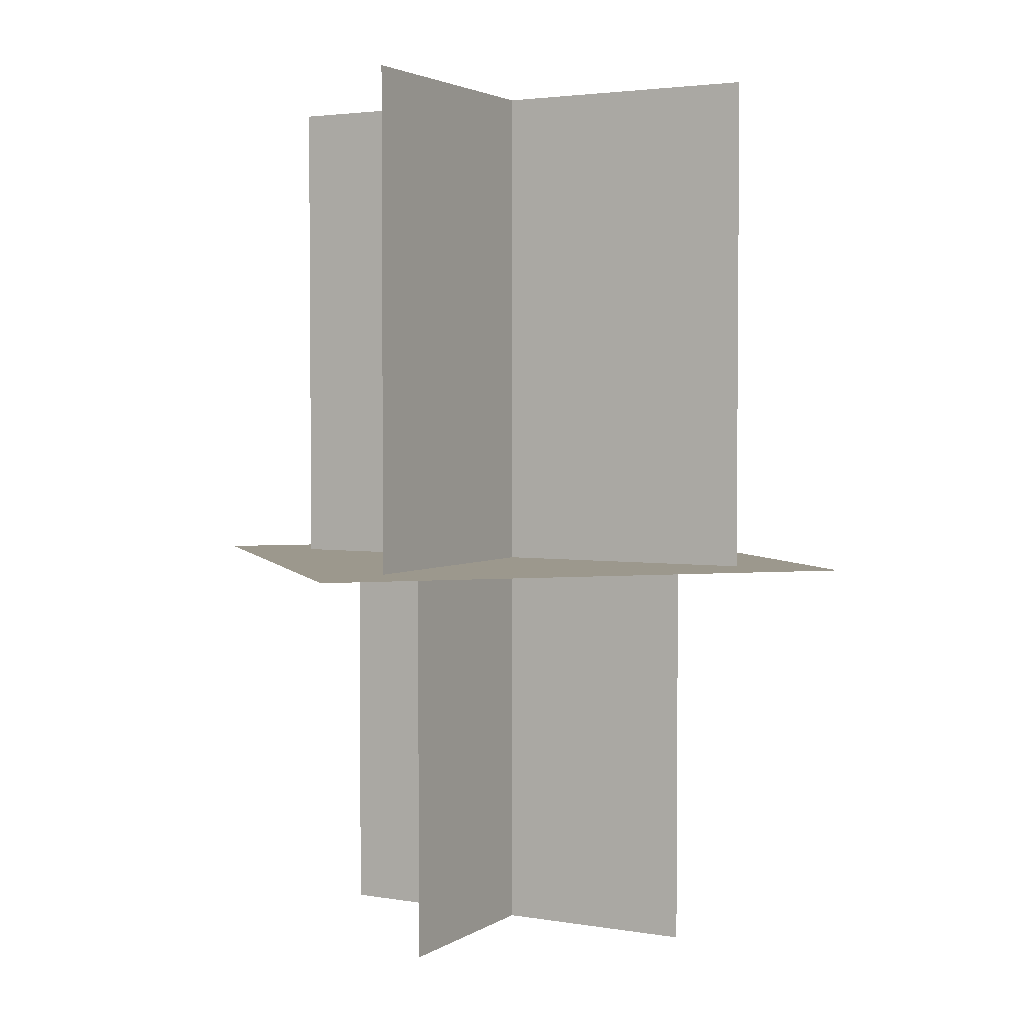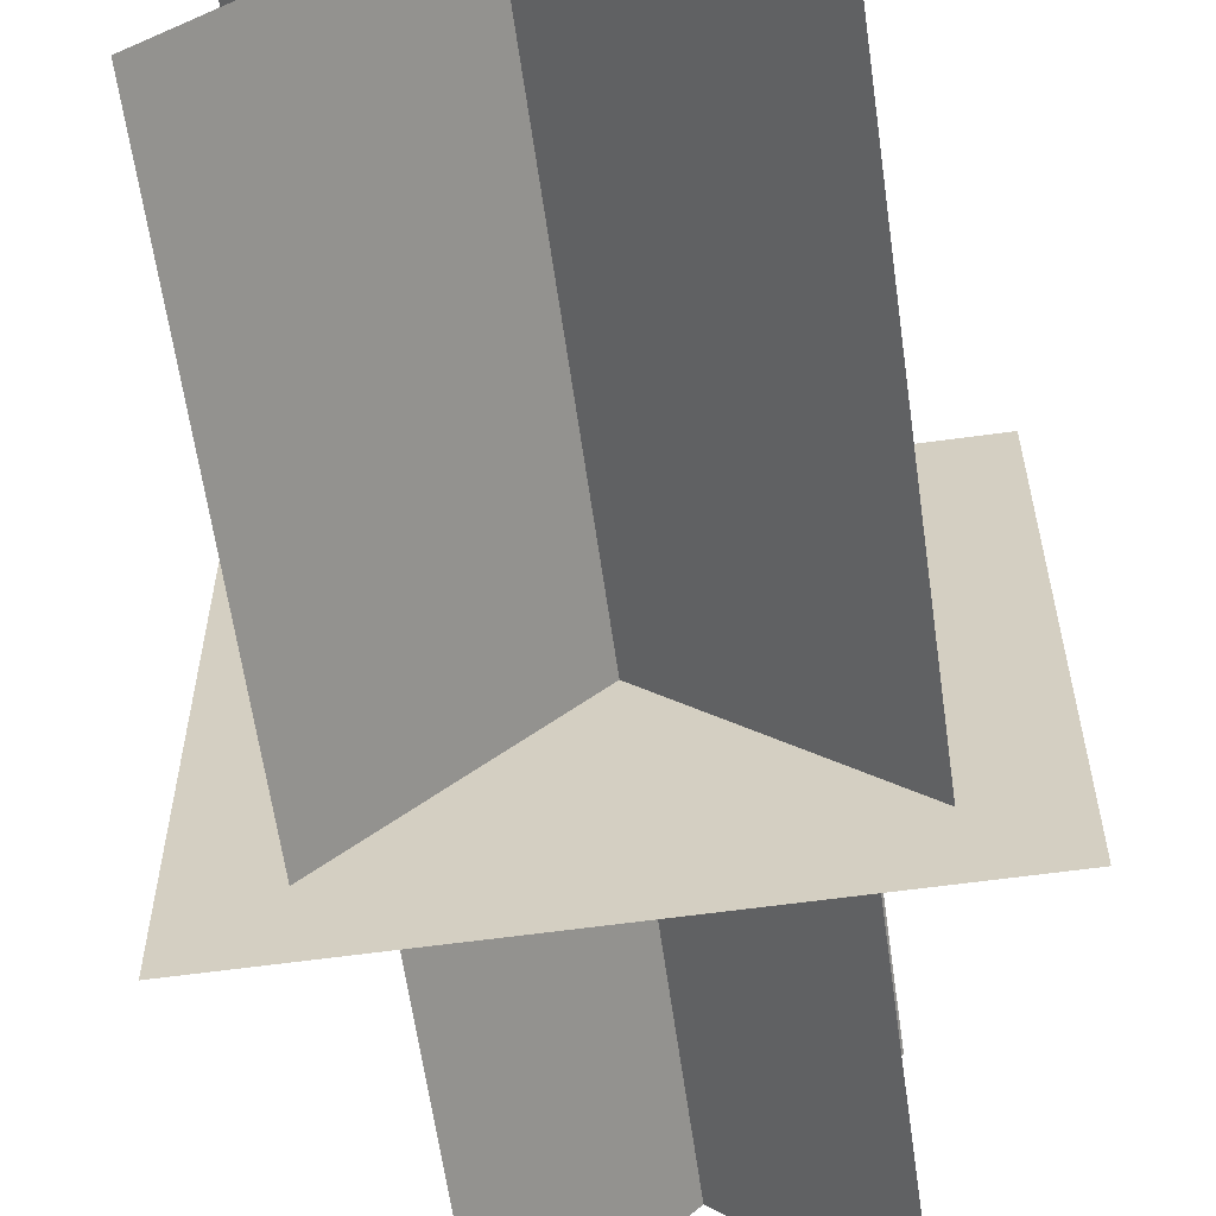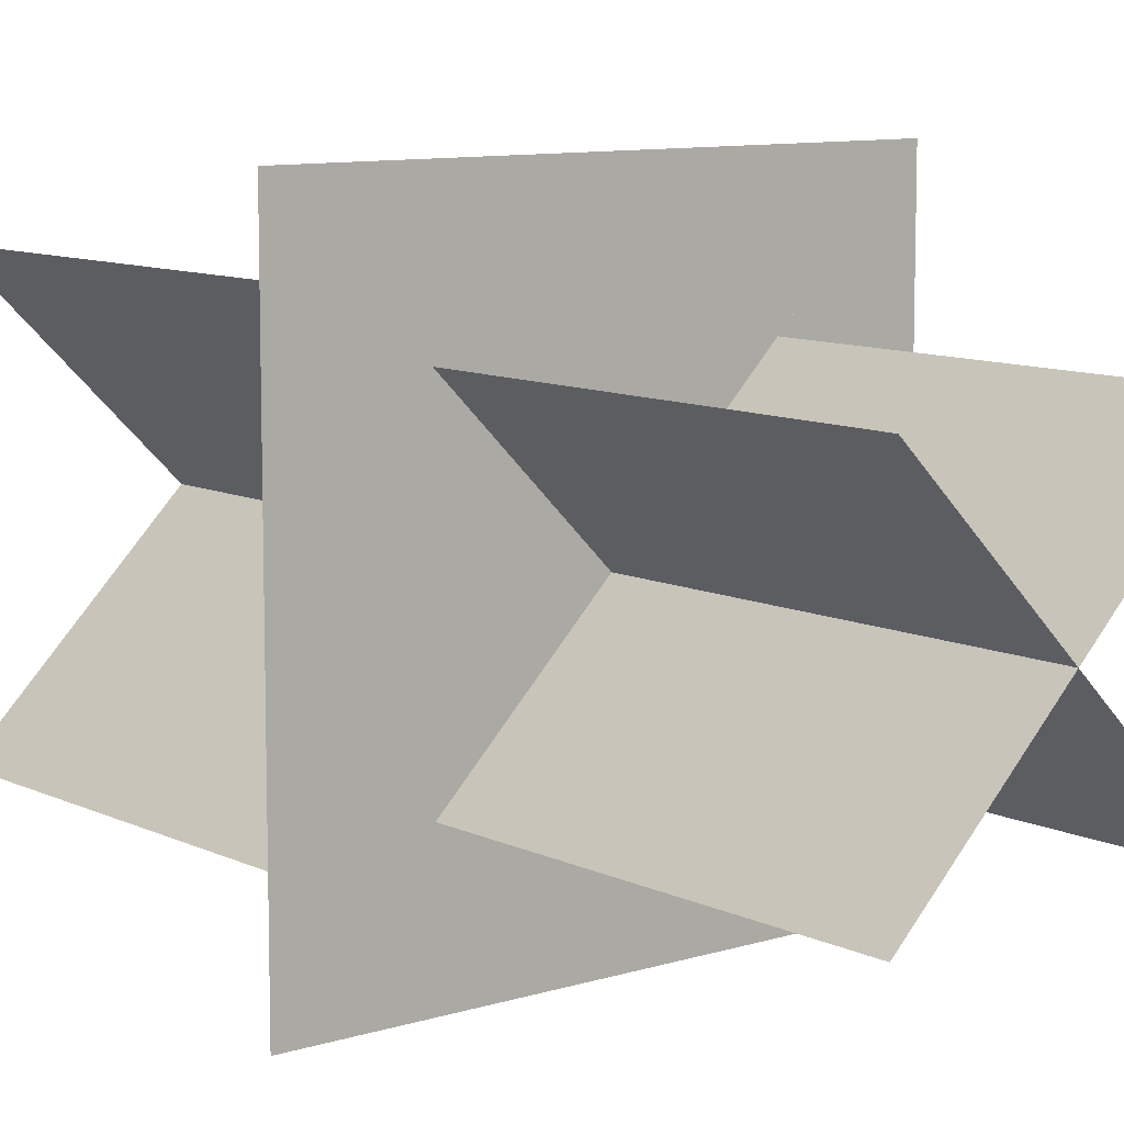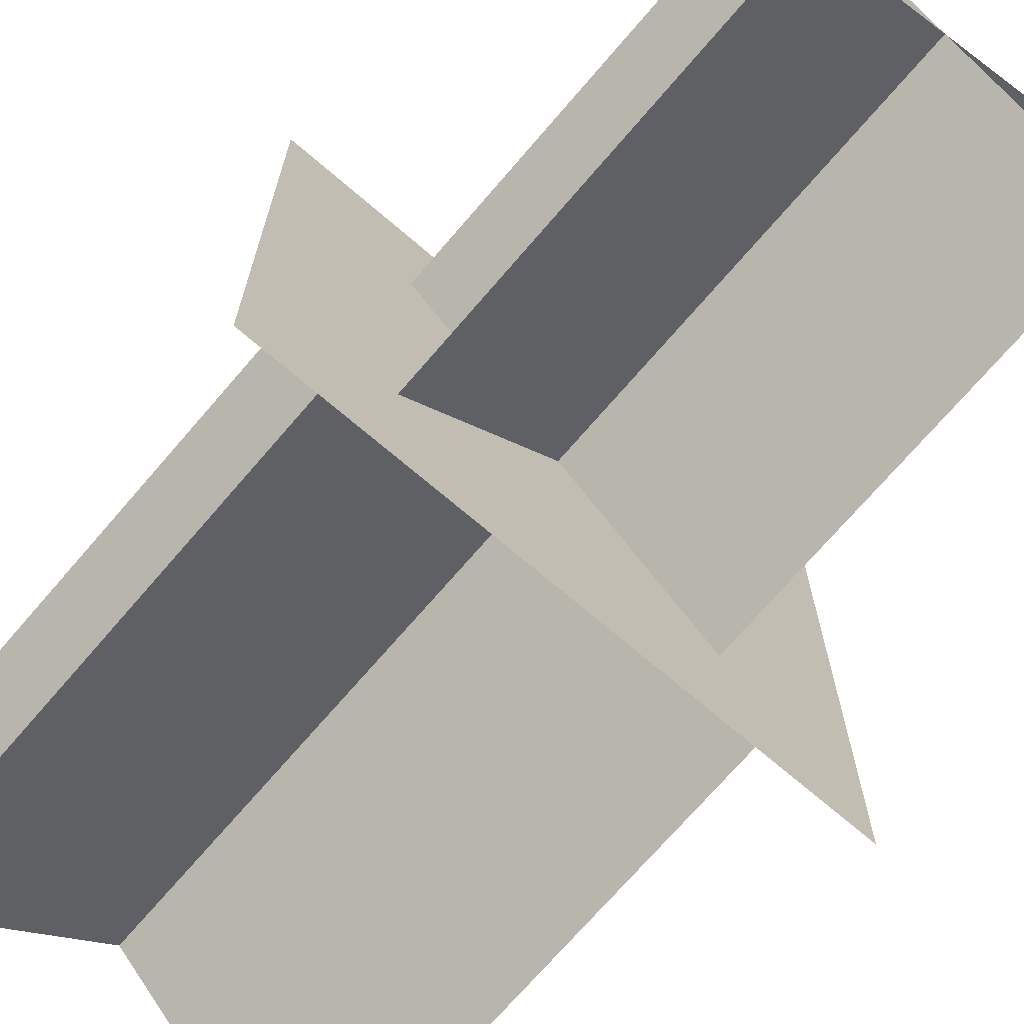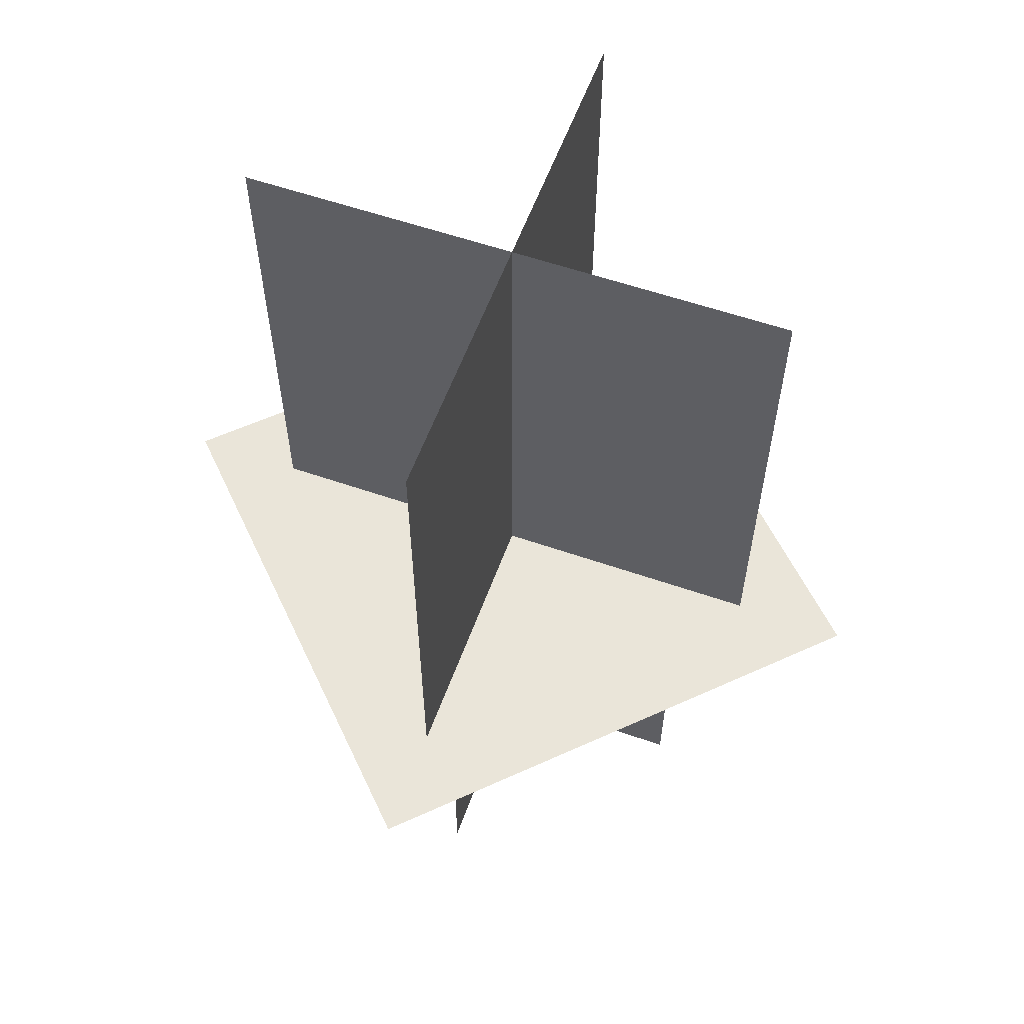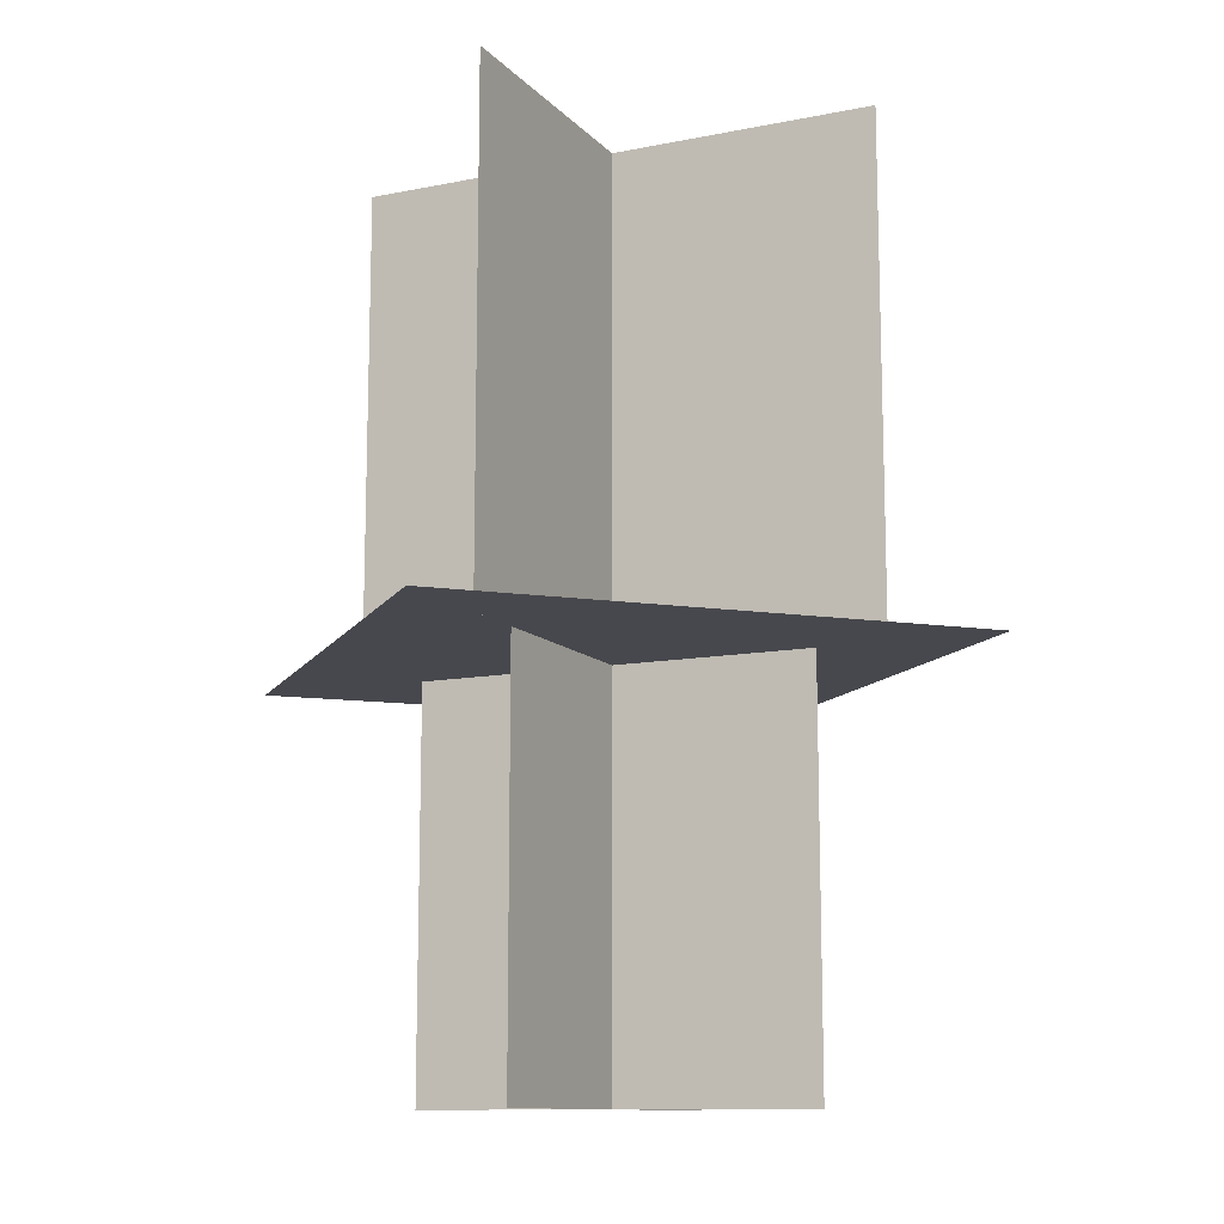
<metadata>
{"format":"obj","ext":"obj","renderer":"f3d","projection":"perspective","resolution":1024,"background":"white","views":[{"elev":3.0,"azim":-16.4,"up":"+Y"},{"elev":-61.3,"azim":-172.0,"up":"+Z"},{"elev":9.6,"azim":-39.1,"up":"+Z"},{"elev":-71.1,"azim":-40.6,"up":"+Z"},{"elev":58.0,"azim":64.8,"up":"+Y"},{"elev":-11.8,"azim":-109.7,"up":"+Y"}]}
</metadata>
<code>
o cube
v 0.5 0 0.5
v 0.5 0 -0.5
v 0.5 0 0.5
v 0.5 0 -0.5
v -0.5 0 -0.5
v -0.5 0 0.5
v -0.5 0 -0.5
v -0.5 0 0.5
g Base
f 4 7 5 2
f 3 4 2 1
f 8 3 1 6
f 7 8 6 5
f 6 1 2 5
f 7 4 3 8
o cube
v 0.3536 0.9375 -0.3536
v 0.3536 0.9375 -0.3536
v 0.3536 0 -0.3536
v 0.3536 0 -0.3536
v -0.3536 0.9375 0.3536
v -0.3536 0.9375 0.3536
v -0.3536 0 0.3536
v -0.3536 0 0.3536
g Top
f 12 15 13 10
f 11 12 10 9
f 16 11 9 14
f 15 16 14 13
f 14 9 10 13
f 15 12 11 16
o cube
v 0.3536 0.9375 0.3536
v 0.3536 0.9375 0.3536
v 0.3536 0 0.3536
v 0.3536 0 0.3536
v -0.3536 0.9375 -0.3536
v -0.3536 0.9375 -0.3536
v -0.3536 0 -0.3536
v -0.3536 0 -0.3536
g Top
f 20 23 21 18
f 19 20 18 17
f 24 19 17 22
f 23 24 22 21
f 22 17 18 21
f 23 20 19 24
o cube
v -0.2652 0 0.2652
v -0.2652 0 0.2652
v -0.2652 -0.75 0.2652
v -0.2652 -0.75 0.2652
v 0.2652 0 -0.2652
v 0.2652 0 -0.2652
v 0.2652 -0.75 -0.2652
v 0.2652 -0.75 -0.2652
g Roots
f 28 31 29 26
f 27 28 26 25
f 32 27 25 30
f 31 32 30 29
f 30 25 26 29
f 31 28 27 32
o cube
v 0.2652 0 0.2652
v 0.2652 0 0.2652
v 0.2652 -0.75 0.2652
v 0.2652 -0.75 0.2652
v -0.2652 0 -0.2652
v -0.2652 0 -0.2652
v -0.2652 -0.75 -0.2652
v -0.2652 -0.75 -0.2652
g Roots
f 36 39 37 34
f 35 36 34 33
f 40 35 33 38
f 39 40 38 37
f 38 33 34 37
f 39 36 35 40

</code>
